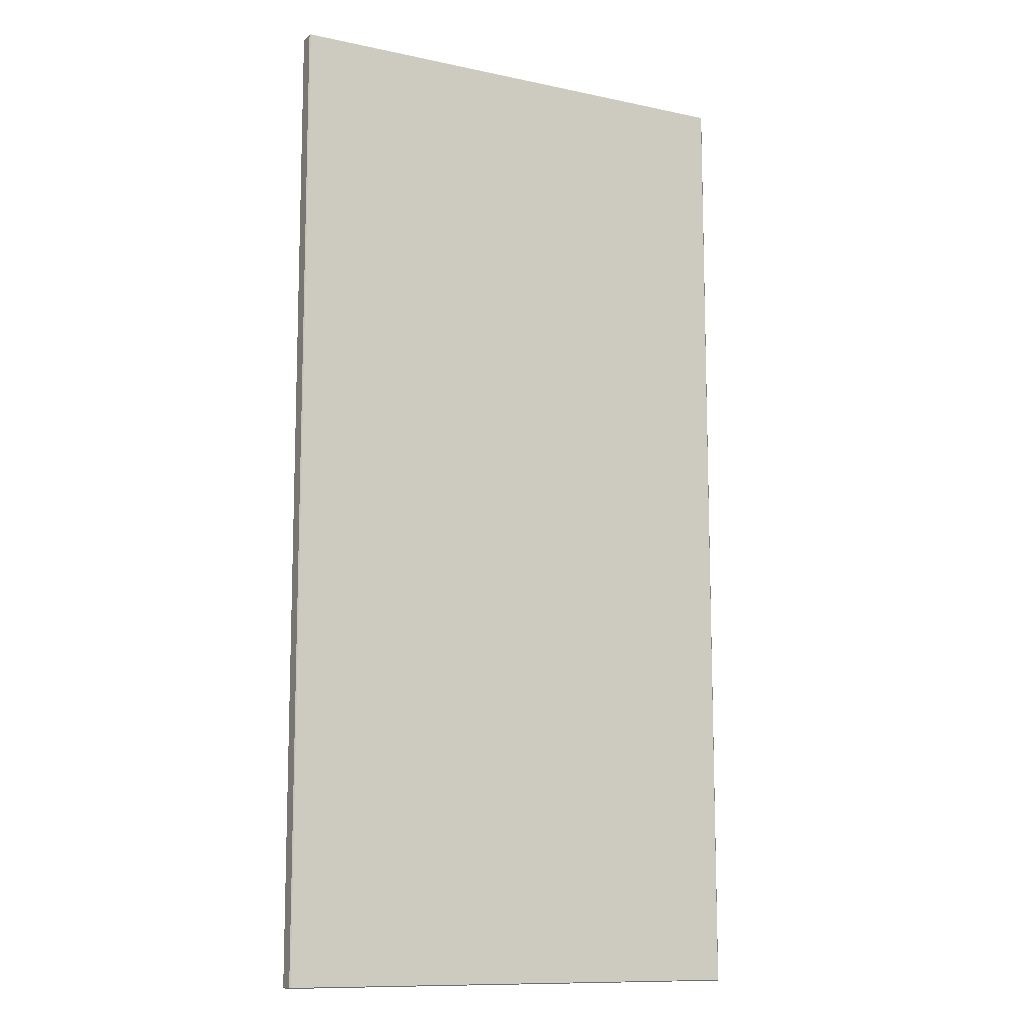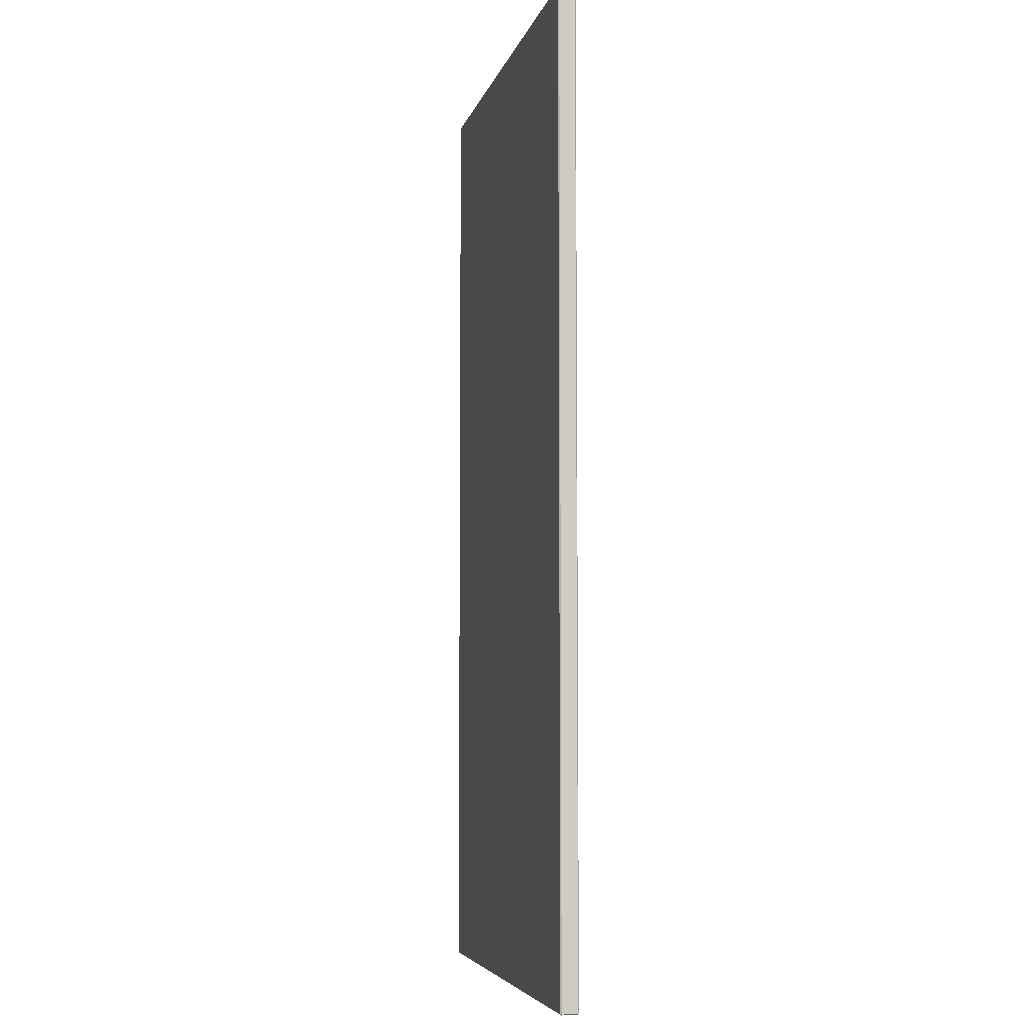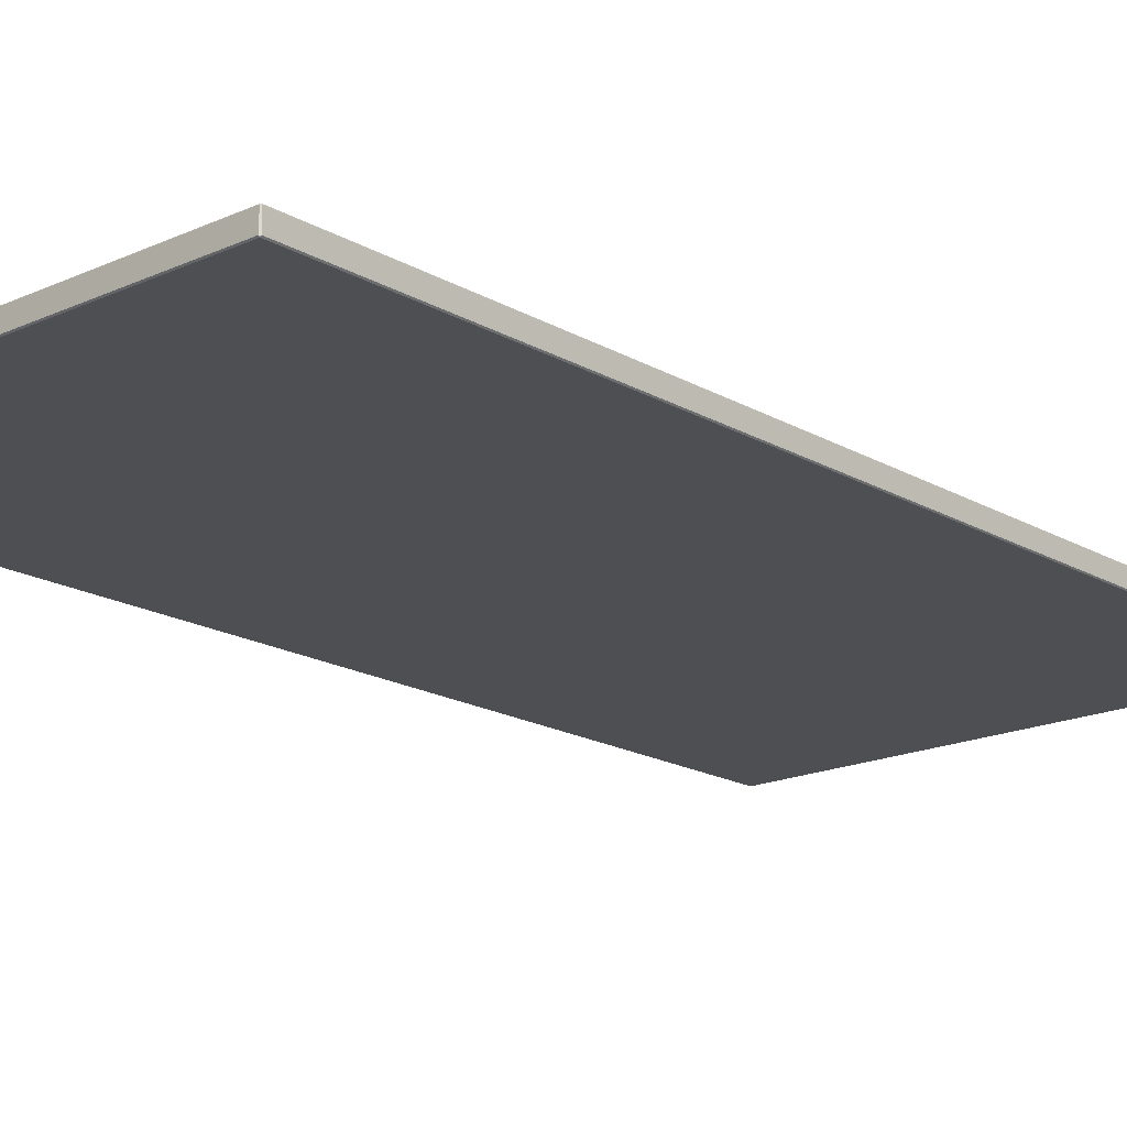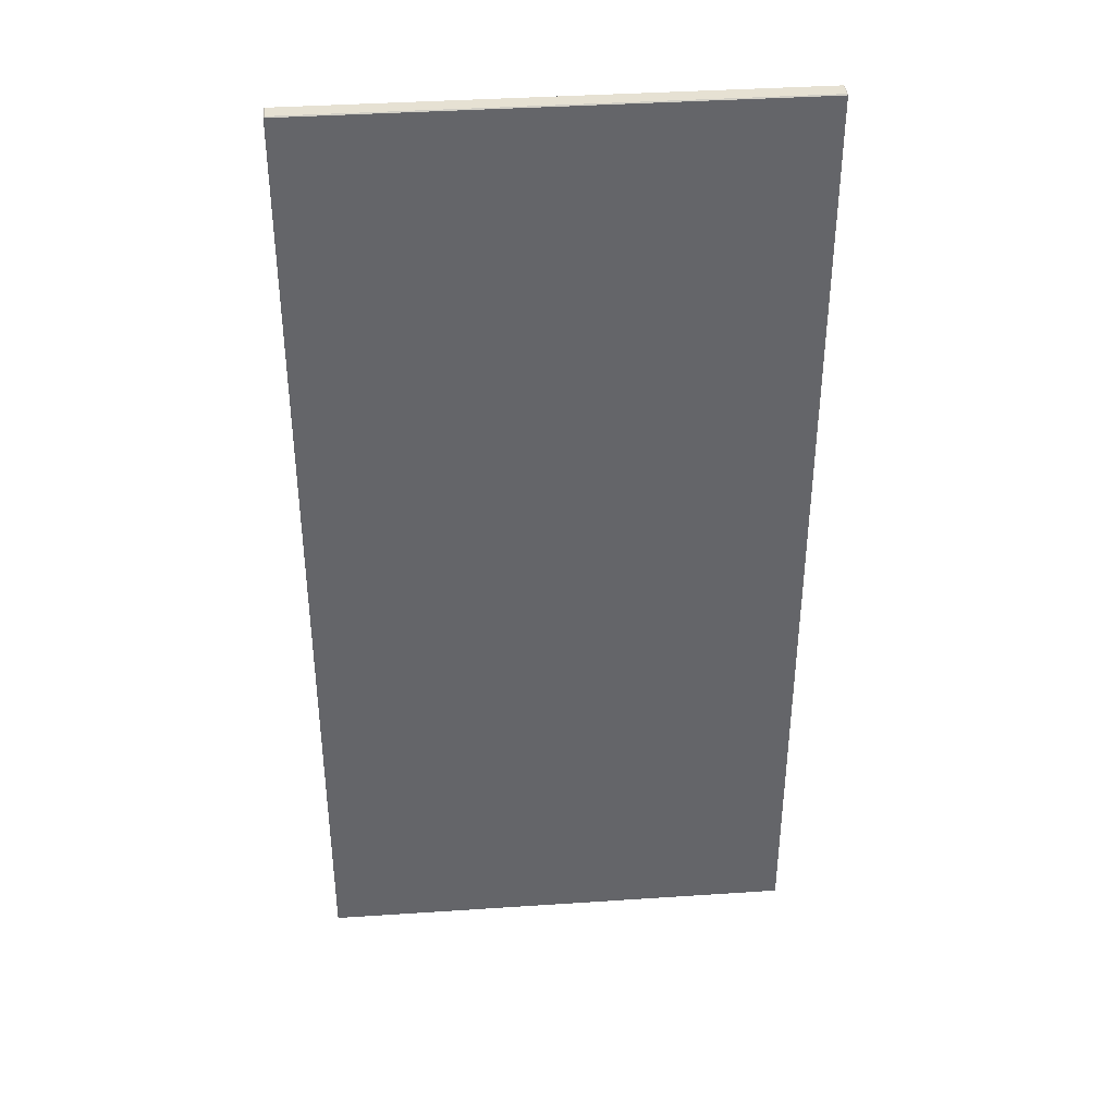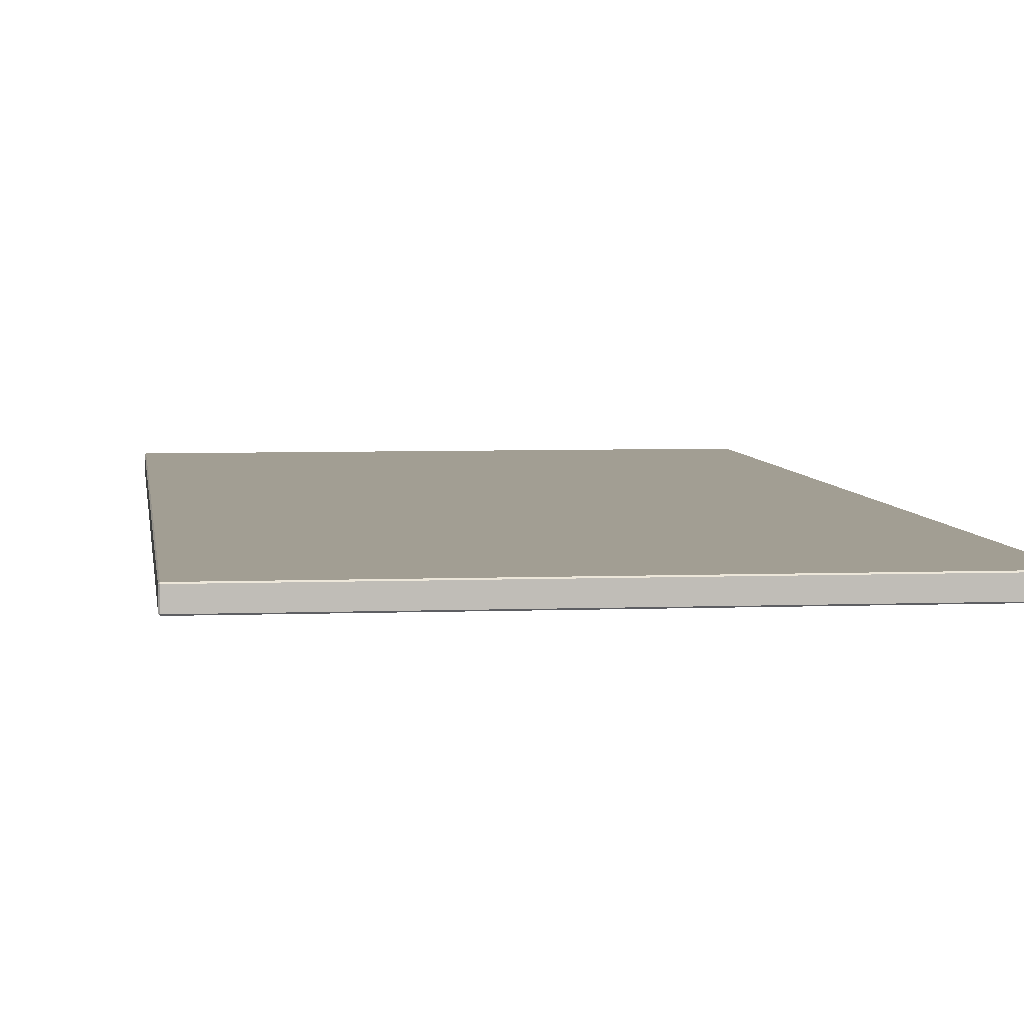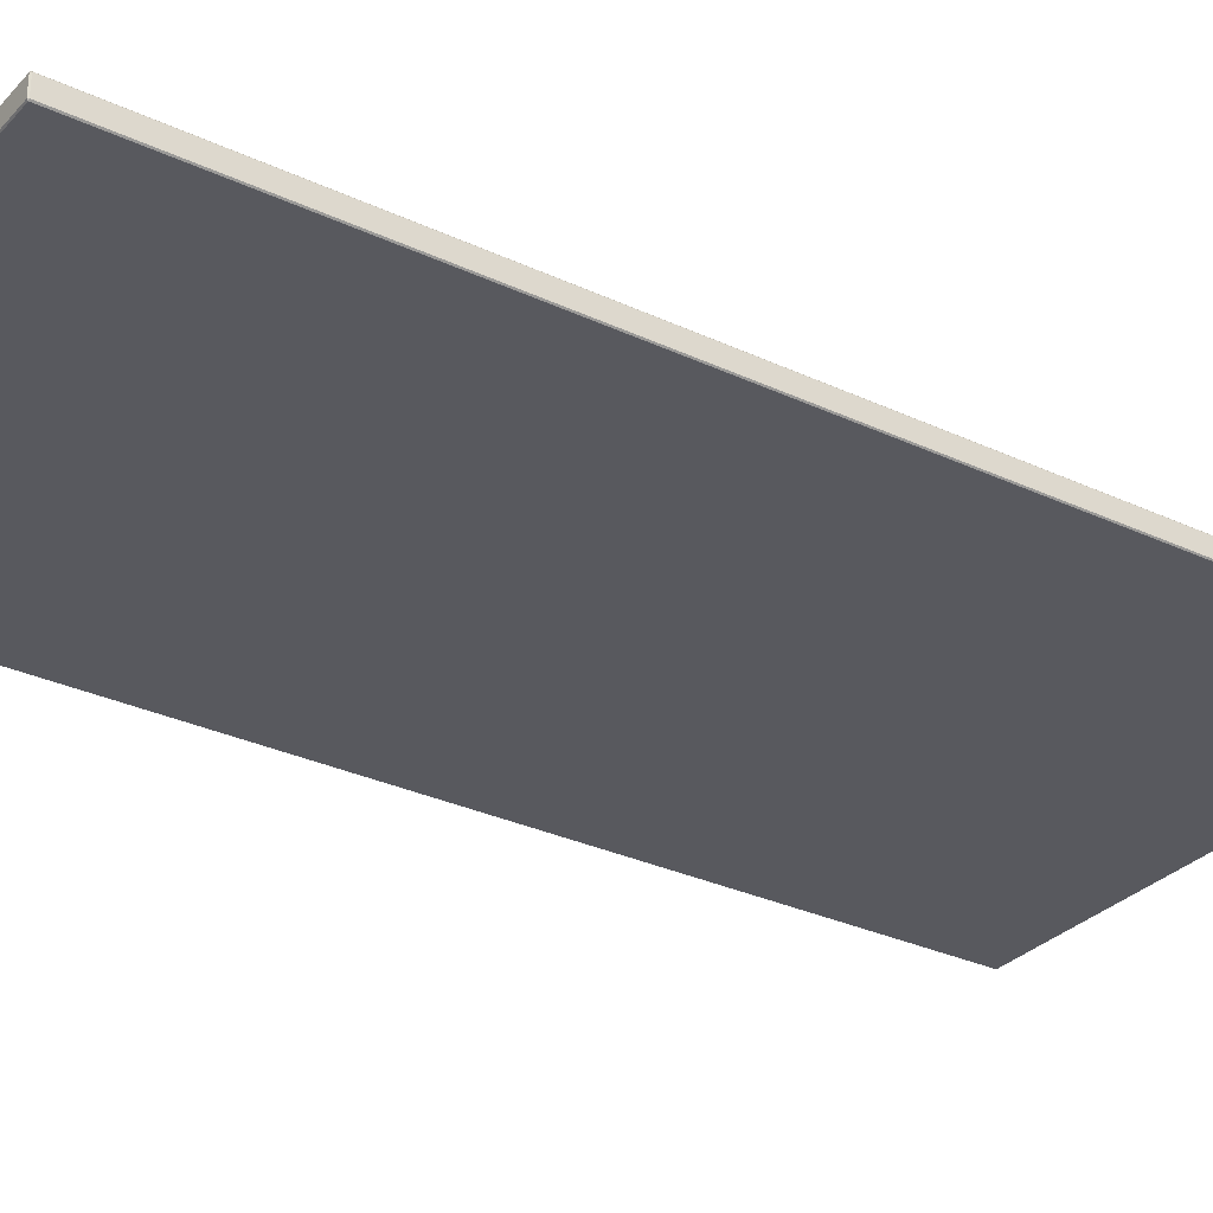
<metadata>
{"format":"obj","ext":"obj","renderer":"f3d","projection":"perspective","resolution":1024,"background":"white","views":[{"elev":-11.3,"azim":152.4,"up":"+Y"},{"elev":-5.7,"azim":-102.6,"up":"+Y"},{"elev":-17.9,"azim":41.7,"up":"+Z"},{"elev":38.7,"azim":175.2,"up":"+Y"},{"elev":5.0,"azim":-7.1,"up":"+Z"},{"elev":-30.4,"azim":55.8,"up":"+Z"}]}
</metadata>
<code>
v 1.968e+04 3996 0
v 1.968e+04 2998 0
v 2.017e+04 3996 0
v 2.017e+04 2998 0
v 2.017e+04 2998 1
v 2.017e+04 2998 17
v 2.017e+04 3996 1
v 2.017e+04 3996 17
v 1.968e+04 2997 1
v 1.968e+04 2997 17
v 2.017e+04 2997 1
v 2.017e+04 2997 17
v 1.967e+04 3996 1
v 1.967e+04 3996 17
v 1.967e+04 2998 1
v 1.967e+04 2998 17
v 2.017e+04 3997 1
v 2.017e+04 3997 17
v 1.968e+04 3997 1
v 1.968e+04 3997 17
v 1.968e+04 3996 18
v 1.968e+04 2998 18
v 2.017e+04 3996 18
v 2.017e+04 2998 18
v 2.017e+04 3996 0
v 2.017e+04 3996 1
v 2.017e+04 2998 0
v 2.017e+04 2998 1
v 1.968e+04 3996 0
v 1.968e+04 3997 1
v 2.017e+04 3996 0
v 2.017e+04 3997 1
v 1.968e+04 2998 0
v 1.967e+04 2998 1
v 1.968e+04 3996 0
v 1.967e+04 3996 1
v 2.017e+04 2998 0
v 2.017e+04 2997 1
v 1.968e+04 2998 0
v 1.968e+04 2997 1
v 1.992e+04 2998 0.25
v 1.98e+04 2998 0.25
v 1.992e+04 2998 0.125
v 1.98e+04 2998 0.125
v 1.974e+04 2998 0.125
v 1.98e+04 2998 0.0625
v 1.974e+04 2998 0.0625
v 1.971e+04 2998 0.0625
v 1.974e+04 2998 0.03125
v 1.971e+04 2998 0.03125
v 1.969e+04 2998 0.03125
v 1.971e+04 2998 0.01562
v 1.969e+04 2998 0.01562
v 1.992e+04 2997 0.75
v 1.992e+04 2997 0.875
v 1.98e+04 2997 0.75
v 1.98e+04 2997 0.875
v 1.98e+04 2997 0.9375
v 1.974e+04 2997 0.875
v 1.974e+04 2997 0.9375
v 1.974e+04 2997 0.9688
v 1.971e+04 2997 0.9375
v 1.971e+04 2997 0.9688
v 1.971e+04 2997 0.9844
v 1.969e+04 2997 0.9688
v 1.969e+04 2997 0.9844
v 2.005e+04 2997 0.75
v 2.005e+04 2997 0.875
v 2.005e+04 2997 0.9375
v 2.011e+04 2997 0.875
v 2.011e+04 2997 0.9375
v 2.011e+04 2997 0.9688
v 2.014e+04 2997 0.9375
v 2.014e+04 2997 0.9688
v 2.014e+04 2997 0.9844
v 2.016e+04 2997 0.9688
v 2.016e+04 2997 0.9844
v 2.016e+04 2997 0.9922
v 2.017e+04 2997 0.9844
v 2.017e+04 2997 0.9922
v 2.005e+04 2998 0.25
v 2.005e+04 2998 0.125
v 2.005e+04 2998 0.0625
v 2.011e+04 2998 0.125
v 2.011e+04 2998 0.0625
v 2.011e+04 2998 0.03125
v 2.014e+04 2998 0.0625
v 2.014e+04 2998 0.03125
v 2.014e+04 2998 0.01562
v 2.016e+04 2998 0.03125
v 2.016e+04 2998 0.01562
v 2.016e+04 2998 0.007812
v 2.017e+04 2998 0.01562
v 2.017e+04 2998 0.007812
v 2.017e+04 3996 1
v 2.017e+04 3997 1
v 2.017e+04 3996 17
v 2.017e+04 3997 17
v 2.017e+04 2998 17
v 2.017e+04 2998 18
v 2.017e+04 3996 17
v 2.017e+04 3996 18
v 2.017e+04 2998 17
v 2.017e+04 2997 17
v 2.017e+04 2998 1
v 2.017e+04 2997 1
v 1.968e+04 2997 17
v 1.968e+04 2998 18
v 2.017e+04 2997 17
v 2.017e+04 2998 18
v 1.968e+04 2997 17
v 1.967e+04 2998 17
v 1.968e+04 2997 1
v 1.967e+04 2998 1
v 1.967e+04 3996 17
v 1.968e+04 3996 18
v 1.967e+04 2998 17
v 1.968e+04 2998 18
v 1.967e+04 3996 17
v 1.968e+04 3997 17
v 1.967e+04 3996 1
v 1.968e+04 3997 1
v 2.017e+04 3997 17
v 2.017e+04 3996 18
v 1.968e+04 3997 17
v 1.968e+04 3996 18
v 2.017e+04 3996 1
v 2.017e+04 3997 1
v 2.017e+04 3996 0
v 2.017e+04 3997 1
v 1.968e+04 3997 1
v 1.967e+04 3996 1
v 1.968e+04 3996 0
v 1.967e+04 3996 1
v 1.967e+04 2998 1
v 1.968e+04 2997 1
v 1.968e+04 2998 0
v 1.968e+04 2997 1
v 2.017e+04 2997 1
v 2.017e+04 2998 1
v 2.017e+04 2998 1
v 2.017e+04 2998 0
v 2.017e+04 2998 1
v 2.017e+04 3996 17
v 2.017e+04 3996 18
v 2.017e+04 3997 17
v 2.017e+04 3996 18
v 2.017e+04 2998 18
v 2.017e+04 2997 17
v 2.017e+04 2998 17
v 2.017e+04 2997 17
v 1.968e+04 2998 18
v 1.967e+04 2998 17
v 1.967e+04 2998 17
v 1.968e+04 2997 17
v 1.967e+04 2998 17
v 1.968e+04 3996 18
v 1.968e+04 3997 17
v 1.967e+04 3996 17
v 1.968e+04 3997 17
f 2 1 3 4
f 6 5 7 8
f 10 9 11 12
f 14 13 15 16
f 18 17 19 20
f 22 24 23 21
f 26 28 27 25
f 30 32 31 29
f 34 36 35 33
f 41 43 82 81
f 82 83 85 84
f 85 86 88 87
f 88 89 91 90
f 91 92 94 93
f 42 44 43 41
f 45 47 46 44
f 48 50 49 47
f 51 53 52 50
f 66 65 63 64
f 63 62 60 61
f 60 59 57 58
f 57 56 54 55
f 78 77 79 80
f 75 74 76 77
f 72 71 73 74
f 69 68 70 71
f 55 54 67 68
f 94 92 37
f 52 92 89
f 93 94 37
f 90 91 93
f 89 92 91
f 79 76 90 93
f 89 86 49 52
f 38 79 93 37
f 89 88 86
f 90 87 88
f 87 84 85
f 43 83 82
f 83 86 85
f 81 82 84
f 86 83 46 49
f 84 87 73 70
f 92 39 37
f 87 90 76 73
f 77 76 79
f 78 80 38
f 79 38 80
f 77 78 75
f 78 38 40
f 73 76 74
f 70 67 81 84
f 70 73 71
f 70 68 67
f 67 54 41 81
f 72 74 75
f 71 72 69
f 75 78 64
f 72 75 64 61
f 47 49 46
f 44 42 45
f 44 46 43
f 42 41 54 56
f 83 43 46
f 53 39 52
f 92 52 39
f 51 39 53
f 45 48 47
f 62 65 51 48
f 50 48 51
f 59 62 48 45
f 39 51 65 40
f 52 49 50
f 56 59 45 42
f 68 69 55
f 69 58 55
f 57 55 58
f 59 56 57
f 69 72 61 58
f 58 61 60
f 65 62 63
f 62 59 60
f 64 63 61
f 64 40 66
f 65 66 40
f 64 78 40
f 96 98 97 95
f 100 99 101 102
f 104 106 105 103
f 108 107 109 110
f 112 114 113 111
f 116 115 117 118
f 120 122 121 119
f 124 123 125 126
f 128 127 129
f 132 131 133
f 136 135 137
f 139 142 141
f 145 144 146
f 149 150 148
f 152 154 155
f 158 159 157

</code>
